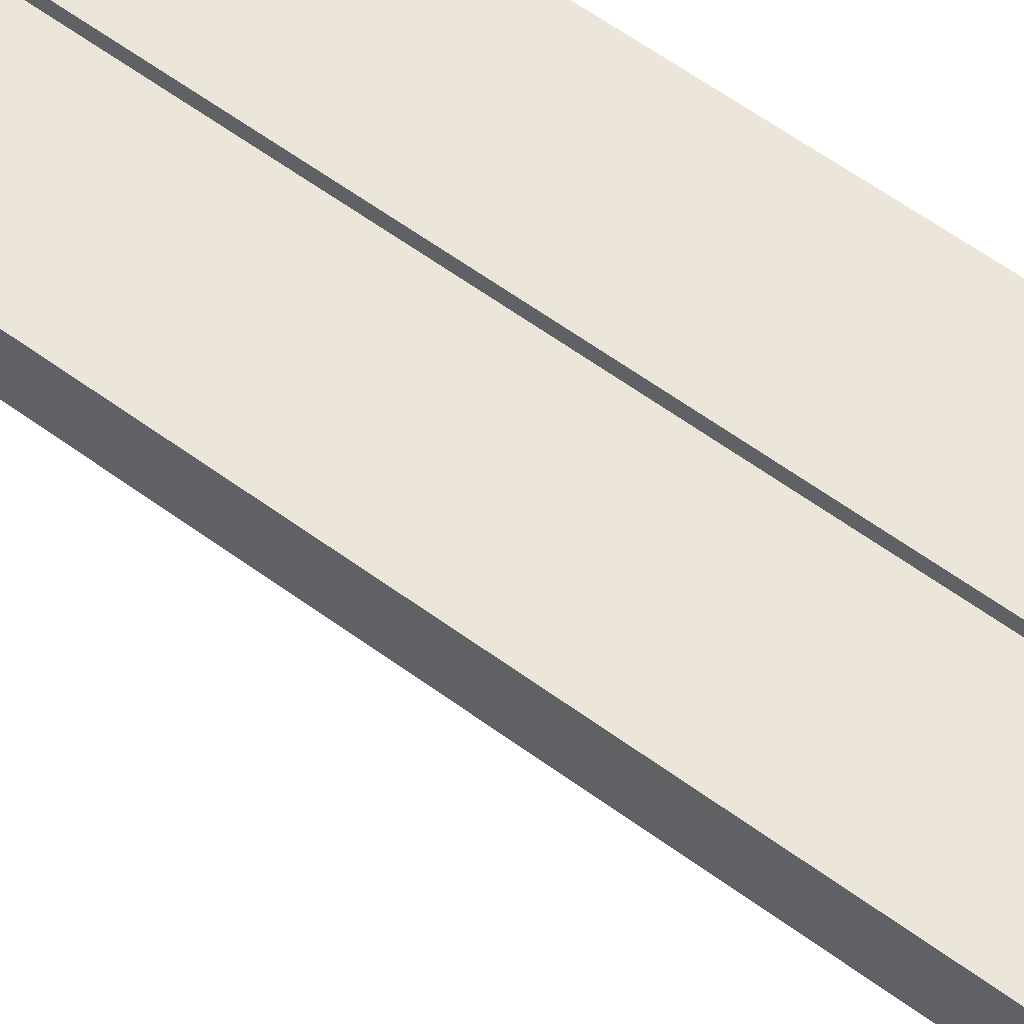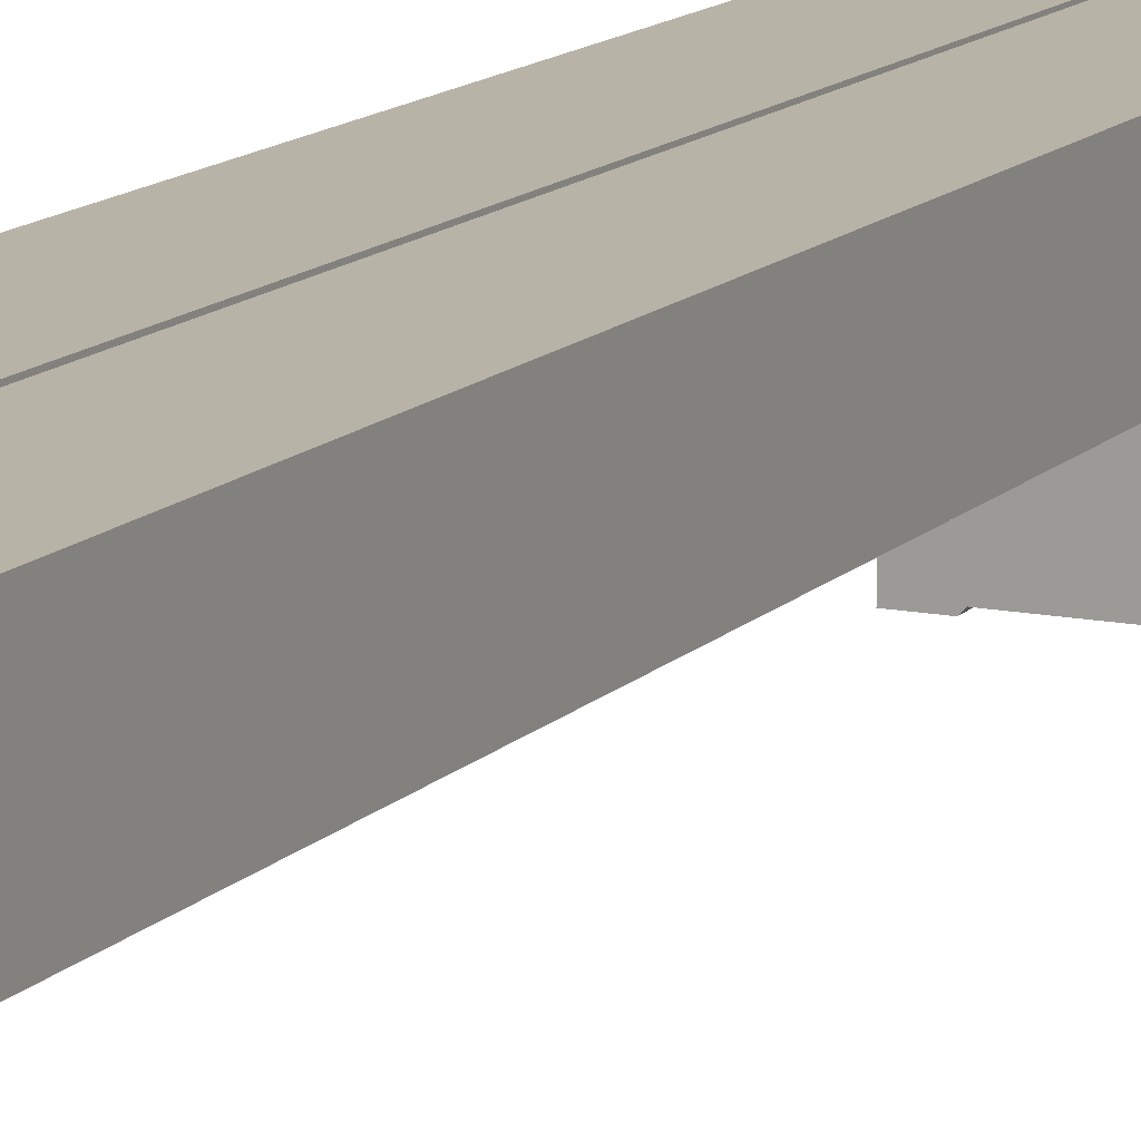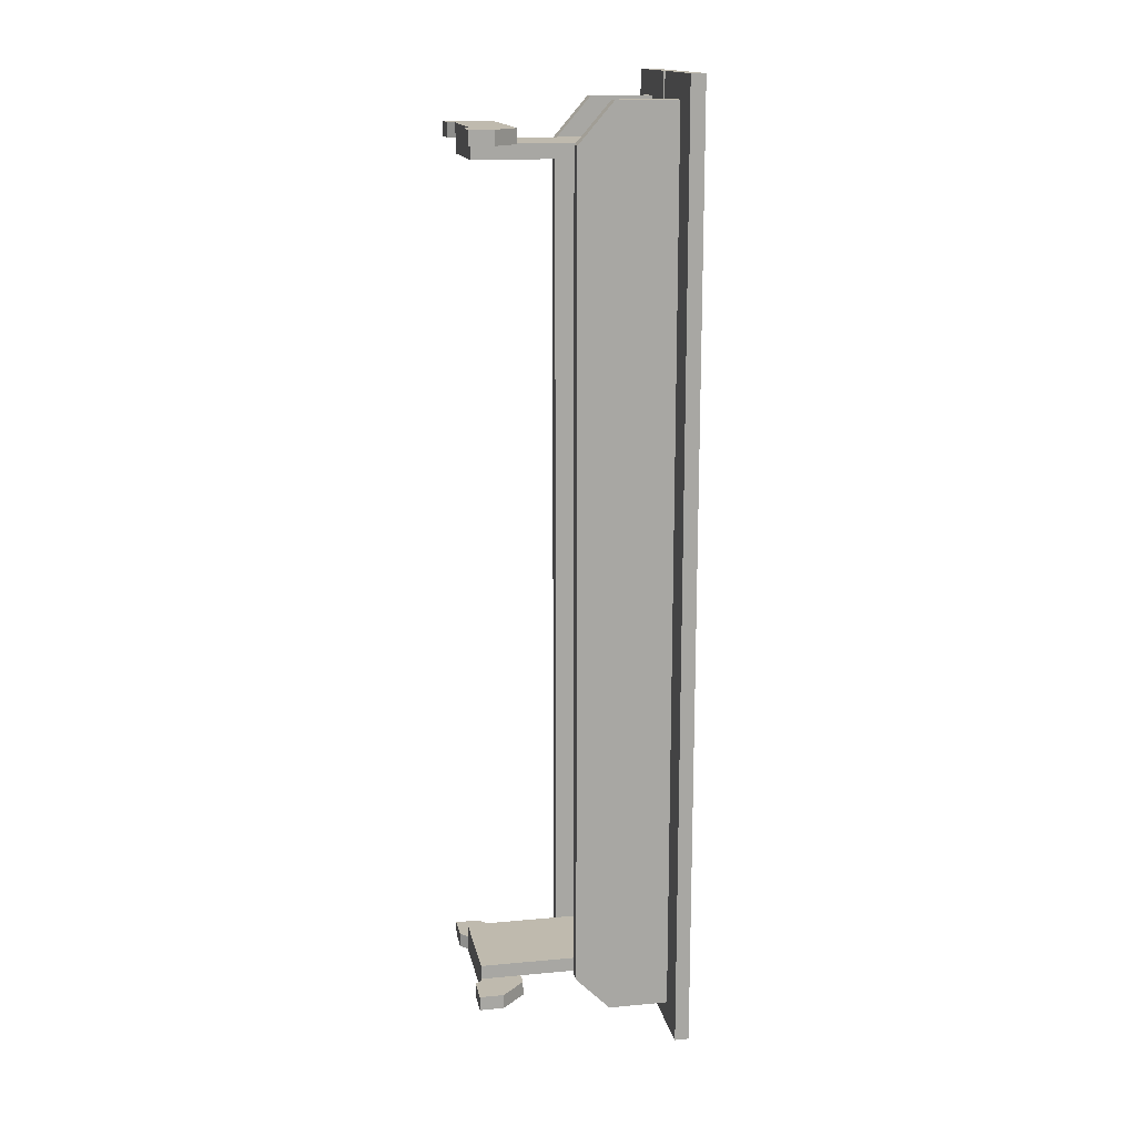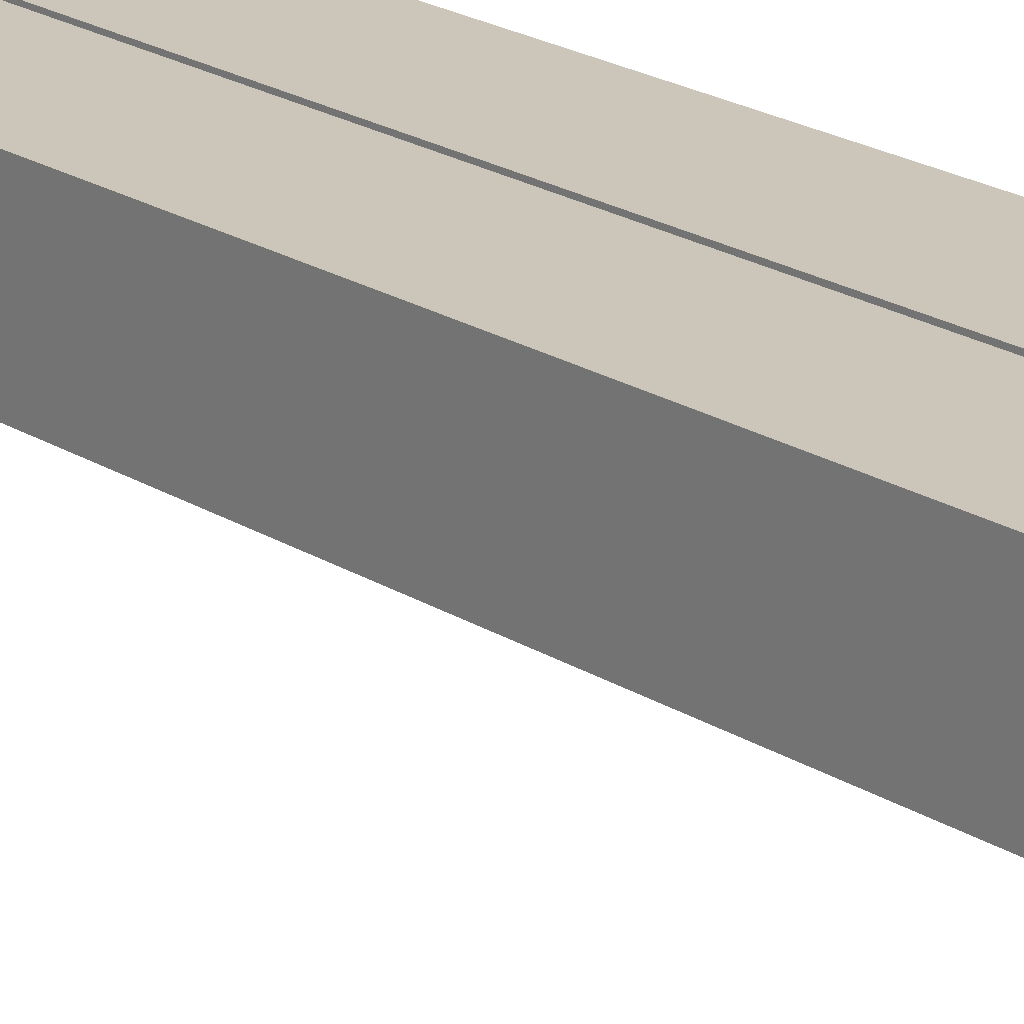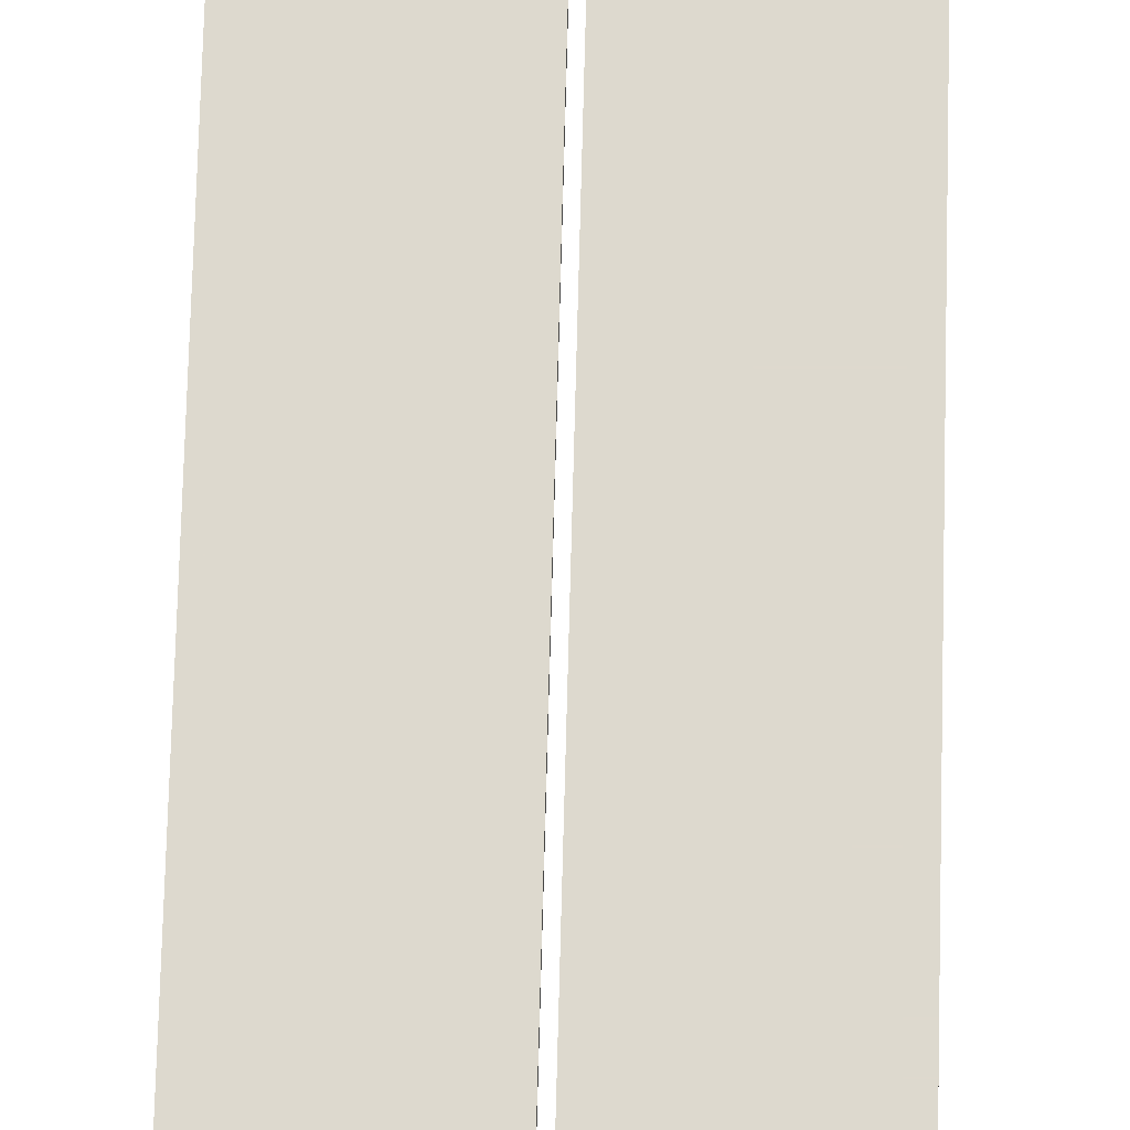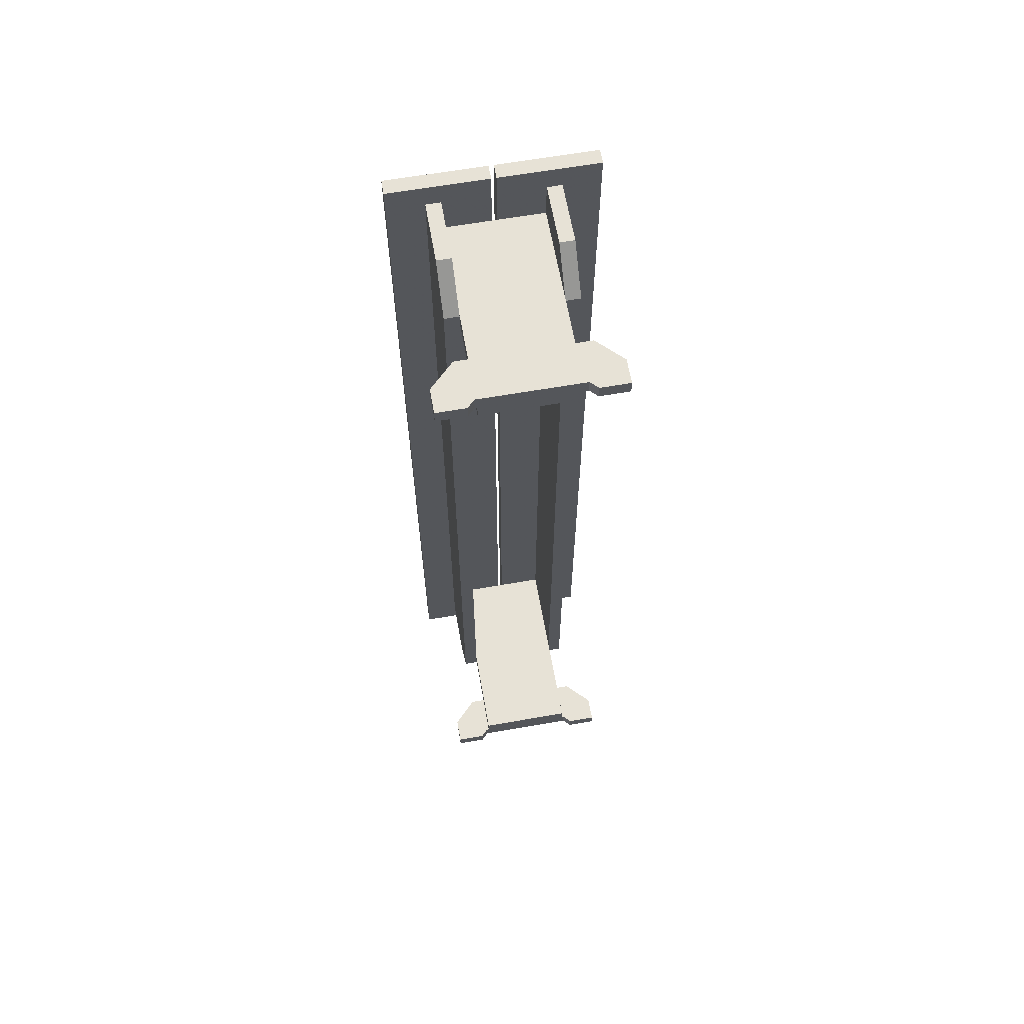
<metadata>
{"format":"obj","ext":"obj","renderer":"f3d","projection":"perspective","resolution":1024,"background":"white","views":[{"elev":55.6,"azim":128.3,"up":"+Y"},{"elev":12.8,"azim":-154.6,"up":"+Y"},{"elev":15.6,"azim":79.0,"up":"+Z"},{"elev":20.8,"azim":138.7,"up":"+Y"},{"elev":71.7,"azim":1.5,"up":"+Y"},{"elev":63.6,"azim":-10.0,"up":"+Z"}]}
</metadata>
<code>
o mesh3.002_mesh3-geometry
v -0.08614 -0.08255 -0.4307
v -0.05743 -0.1065 -0.4307
v -0.08614 -0.1065 -0.4307
v -0.05025 -0.0993 -0.4307
v -0.08614 -0.1065 -0.4164
v 0.05025 -0.0993 -0.4307
v -0.05025 -0.0993 -0.4164
v -0.05743 -0.1065 -0.4164
v -0.08614 -0.08255 -0.4164
v 0.08614 -0.08255 -0.4307
v -0.06221 -0.05863 -0.4307
v 0.08614 -0.1065 -0.4307
v 0.05025 -0.0993 -0.4164
v 0.08614 -0.08255 -0.4164
v -0.06221 -0.05863 -0.4164
v 0.05743 -0.1065 -0.4307
v 0.06221 -0.05863 -0.4307
v 0.05743 -0.1065 -0.4164
v 0.06221 -0.05863 -0.4164
v 0.08614 -0.1065 -0.4164
f 1 2 3
f 2 1 4
f 2 5 3
f 5 1 3
f 4 1 6
f 7 2 4
f 5 2 8
f 1 5 9
f 10 6 1
f 6 7 4
f 2 7 8
f 7 5 8
f 5 7 9
f 9 11 1
f 12 6 10
f 10 1 11
f 7 6 13
f 9 7 14
f 11 9 15
f 6 12 16
f 14 12 10
f 10 11 17
f 6 18 13
f 13 14 7
f 9 14 19
f 9 19 15
f 19 11 15
f 12 18 16
f 18 6 16
f 12 14 20
f 10 19 14
f 11 19 17
f 19 10 17
f 18 14 13
f 18 12 20
f 14 18 20
f 3 2 1
f 4 1 2
f 3 5 2
f 3 1 5
f 6 1 4
f 4 2 7
f 8 2 5
f 9 5 1
f 1 6 10
f 4 7 6
f 8 7 2
f 8 5 7
f 9 7 5
f 1 11 9
f 10 6 12
f 11 1 10
f 13 6 7
f 14 7 9
f 15 9 11
f 16 12 6
f 10 12 14
f 17 11 10
f 13 18 6
f 7 14 13
f 19 14 9
f 15 19 9
f 15 11 19
f 16 18 12
f 16 6 18
f 20 14 12
f 14 19 10
f 17 19 11
f 17 10 19
f 13 14 18
f 20 12 18
f 20 18 14
o mesh2.002_mesh2-geometry
v 0.04786 0.03136 -0.4546
v 0.06221 0.09213 -0.4546
v 0.06221 0.03136 -0.4546
v 0.04786 0.09213 -0.4546
v 0.06221 0.03136 0.4546
v 0.04786 -0.00359 -0.4197
v 0.04786 0.09213 0.4546
v 0.06221 0.09213 0.4546
v 0.06221 -0.00359 0.4142
v 0.06221 -0.00359 -0.4197
v 0.04786 -0.00359 0.4142
v 0.04786 0.03136 0.4546
f 21 22 23
f 22 21 24
f 22 25 23
f 23 26 21
f 21 27 24
f 27 22 24
f 25 22 28
f 23 25 29
f 26 23 30
f 31 21 26
f 27 21 32
f 22 27 28
f 27 25 28
f 25 31 29
f 23 29 30
f 29 26 30
f 32 21 31
f 26 29 31
f 25 27 32
f 31 25 32
f 23 22 21
f 24 21 22
f 23 25 22
f 21 26 23
f 24 27 21
f 24 22 27
f 28 22 25
f 29 25 23
f 30 23 26
f 26 21 31
f 32 21 27
f 28 27 22
f 28 25 27
f 29 31 25
f 30 29 23
f 30 26 29
f 31 21 32
f 31 29 26
f 32 27 25
f 32 25 31
o mesh4.002_mesh4-geometry
v 0.002393 0.1065 -0.4786
v 0.09811 0.1065 0.4786
v 0.09811 0.1065 -0.4786
v 0.002393 0.1065 0.4786
v 0.09811 0.09213 -0.4786
v 0.002393 0.09213 0.4786
v 0.09811 0.09213 0.4786
v 0.002393 0.09213 -0.4786
f 33 34 35
f 34 33 36
f 34 37 35
f 37 33 35
f 33 38 36
f 38 34 36
f 37 34 39
f 33 37 40
f 38 33 40
f 34 38 39
f 38 37 39
f 37 38 40
f 35 34 33
f 36 33 34
f 35 37 34
f 35 33 37
f 36 38 33
f 36 34 38
f 39 34 37
f 40 37 33
f 40 33 38
f 39 38 34
f 39 37 38
f 40 38 37
o mesh1.002_mesh1-geometry
v 0.04786 0.09213 0.402
v -0.04786 -0.0993 0.402
v -0.04786 0.09213 0.402
v 0.04786 -0.0993 0.402
v -0.04786 0.09213 0.4164
v 0.04786 -0.0993 0.4164
v -0.04786 -0.0993 0.4164
v 0.04786 0.09213 0.4164
f 41 42 43
f 42 41 44
f 42 45 43
f 45 41 43
f 41 46 44
f 46 42 44
f 45 42 47
f 41 45 48
f 46 41 48
f 42 46 47
f 46 45 47
f 45 46 48
f 43 42 41
f 44 41 42
f 43 45 42
f 43 41 45
f 44 46 41
f 44 42 46
f 47 42 45
f 48 45 41
f 48 41 46
f 47 46 42
f 47 45 46
f 48 46 45
o mesh4.001_mesh4-geometry
v -0.09811 0.1065 -0.4786
v -0.002393 0.1065 0.4786
v -0.002393 0.1065 -0.4786
v -0.09811 0.1065 0.4786
v -0.002393 0.09213 -0.4786
v -0.09811 0.09213 0.4786
v -0.002393 0.09213 0.4786
v -0.09811 0.09213 -0.4786
f 49 50 51
f 50 49 52
f 50 53 51
f 53 49 51
f 49 54 52
f 54 50 52
f 53 50 55
f 49 53 56
f 54 49 56
f 50 54 55
f 54 53 55
f 53 54 56
f 51 50 49
f 52 49 50
f 51 53 50
f 51 49 53
f 52 54 49
f 52 50 54
f 55 50 53
f 56 53 49
f 56 49 54
f 55 54 50
f 55 53 54
f 56 54 53
o mesh3.001_mesh3-geometry
v -0.08614 -0.08255 0.4164
v -0.05743 -0.1065 0.4164
v -0.08614 -0.1065 0.4164
v -0.05025 -0.0993 0.4164
v -0.08614 -0.1065 0.4307
v 0.05025 -0.0993 0.4164
v -0.05025 -0.0993 0.4307
v -0.05743 -0.1065 0.4307
v -0.08614 -0.08255 0.4307
v 0.08614 -0.08255 0.4164
v -0.06221 -0.05863 0.4164
v 0.08614 -0.1065 0.4164
v 0.05025 -0.0993 0.4307
v 0.08614 -0.08255 0.4307
v -0.06221 -0.05863 0.4307
v 0.05743 -0.1065 0.4164
v 0.06221 -0.05863 0.4164
v 0.05743 -0.1065 0.4307
v 0.06221 -0.05863 0.4307
v 0.08614 -0.1065 0.4307
f 57 58 59
f 58 57 60
f 58 61 59
f 61 57 59
f 60 57 62
f 63 58 60
f 61 58 64
f 57 61 65
f 66 62 57
f 62 63 60
f 58 63 64
f 63 61 64
f 61 63 65
f 65 67 57
f 68 62 66
f 66 57 67
f 63 62 69
f 65 63 70
f 67 65 71
f 62 68 72
f 70 68 66
f 66 67 73
f 62 74 69
f 69 70 63
f 65 70 75
f 65 75 71
f 75 67 71
f 68 74 72
f 74 62 72
f 68 70 76
f 66 75 70
f 67 75 73
f 75 66 73
f 74 70 69
f 74 68 76
f 70 74 76
f 59 58 57
f 60 57 58
f 59 61 58
f 59 57 61
f 62 57 60
f 60 58 63
f 64 58 61
f 65 61 57
f 57 62 66
f 60 63 62
f 64 63 58
f 64 61 63
f 65 63 61
f 57 67 65
f 66 62 68
f 67 57 66
f 69 62 63
f 70 63 65
f 71 65 67
f 72 68 62
f 66 68 70
f 73 67 66
f 69 74 62
f 63 70 69
f 75 70 65
f 71 75 65
f 71 67 75
f 72 74 68
f 72 62 74
f 76 70 68
f 70 75 66
f 73 75 67
f 73 66 75
f 69 70 74
f 76 68 74
f 76 74 70
o mesh2.001_mesh2-geometry
v -0.06221 0.03136 -0.4546
v -0.04786 0.09213 -0.4546
v -0.04786 0.03136 -0.4546
v -0.06221 0.09213 -0.4546
v -0.04786 0.03136 0.4546
v -0.06221 -0.00359 -0.4197
v -0.06221 0.09213 0.4546
v -0.04786 0.09213 0.4546
v -0.04786 -0.00359 0.4142
v -0.04786 -0.00359 -0.4197
v -0.06221 -0.00359 0.4142
v -0.06221 0.03136 0.4546
f 77 78 79
f 78 77 80
f 78 81 79
f 79 82 77
f 77 83 80
f 83 78 80
f 81 78 84
f 79 81 85
f 82 79 86
f 87 77 82
f 83 77 88
f 78 83 84
f 83 81 84
f 81 87 85
f 79 85 86
f 85 82 86
f 88 77 87
f 82 85 87
f 81 83 88
f 87 81 88
f 79 78 77
f 80 77 78
f 79 81 78
f 77 82 79
f 80 83 77
f 80 78 83
f 84 78 81
f 85 81 79
f 86 79 82
f 82 77 87
f 88 77 83
f 84 83 78
f 84 81 83
f 85 87 81
f 86 85 79
f 86 82 85
f 87 77 88
f 87 85 82
f 88 83 81
f 88 81 87
o mesh1.001_mesh1-geometry
v 0.04786 0.09213 -0.4164
v -0.04786 -0.09931 -0.4164
v -0.04786 0.09213 -0.4164
v 0.04786 -0.09931 -0.4164
v -0.04786 0.09213 -0.402
v 0.04786 -0.09931 -0.402
v -0.04786 -0.09931 -0.402
v 0.04786 0.09213 -0.402
f 89 90 91
f 90 89 92
f 90 93 91
f 93 89 91
f 89 94 92
f 94 90 92
f 93 90 95
f 89 93 96
f 94 89 96
f 90 94 95
f 94 93 95
f 93 94 96
f 91 90 89
f 92 89 90
f 91 93 90
f 91 89 93
f 92 94 89
f 92 90 94
f 95 90 93
f 96 93 89
f 96 89 94
f 95 94 90
f 95 93 94
f 96 94 93

</code>
